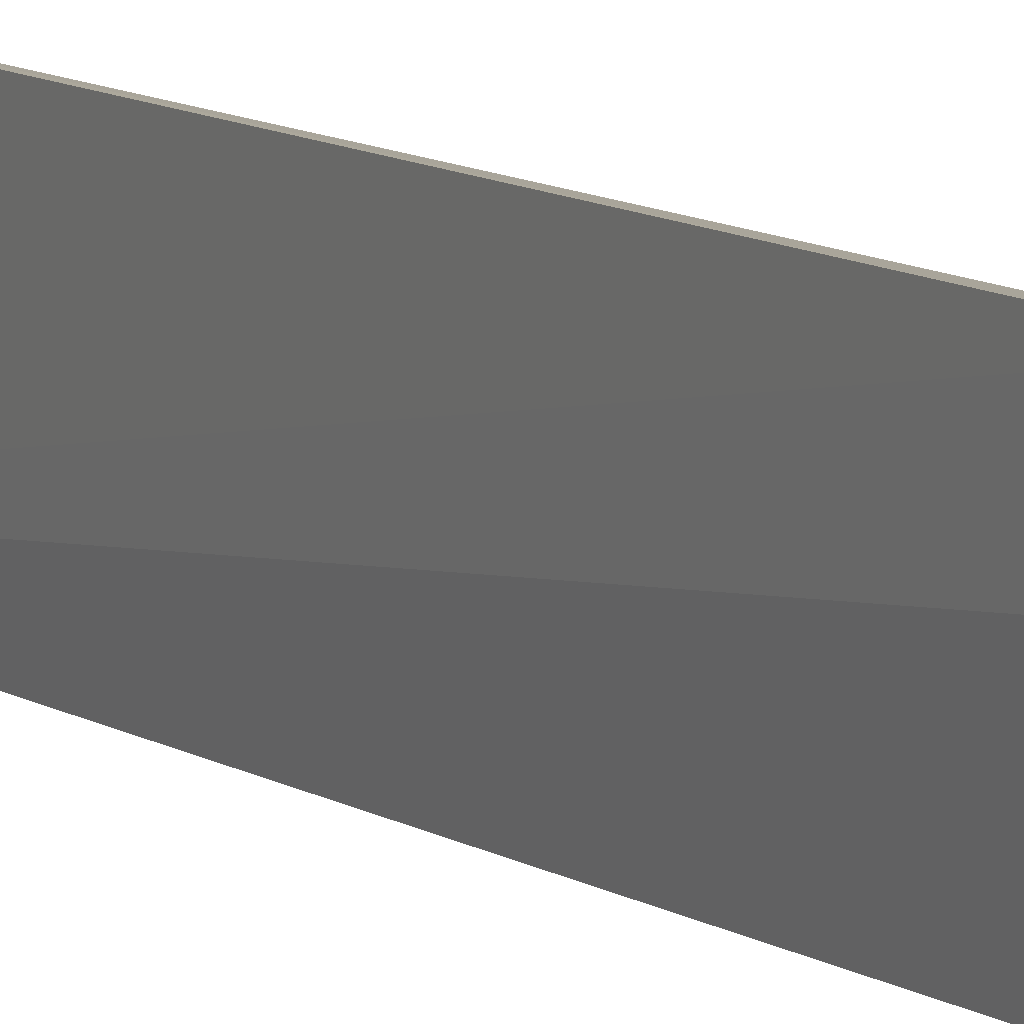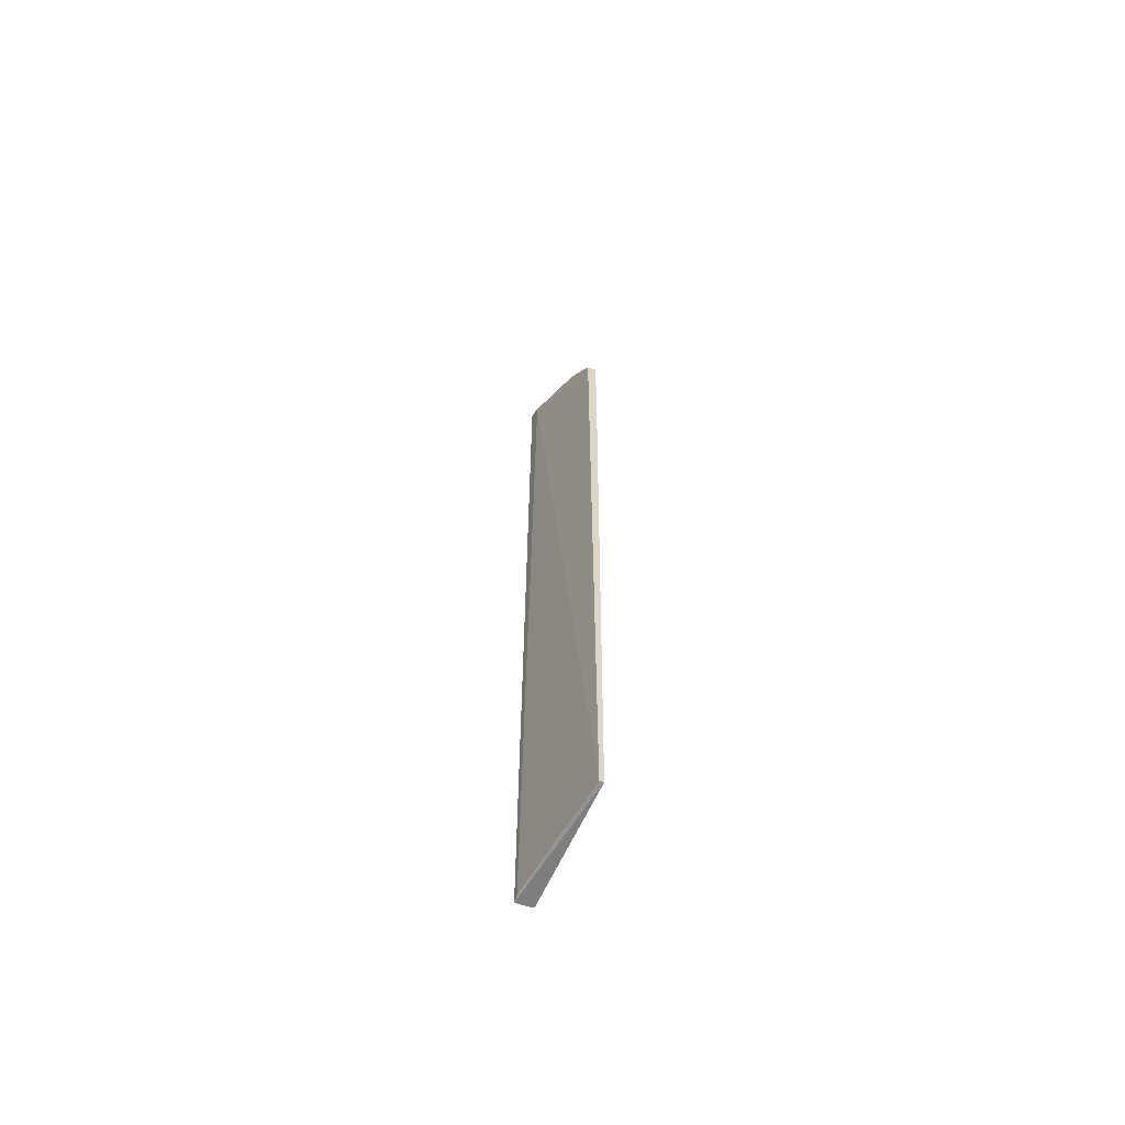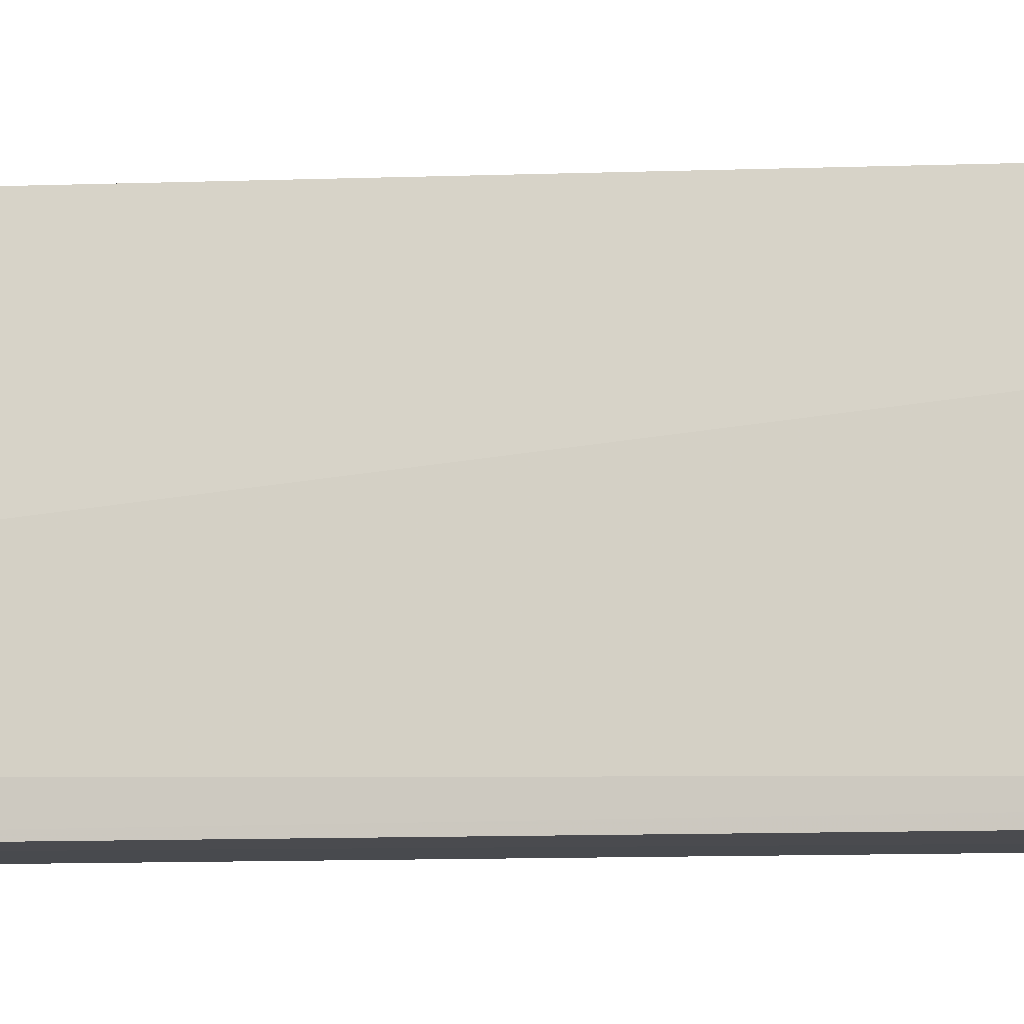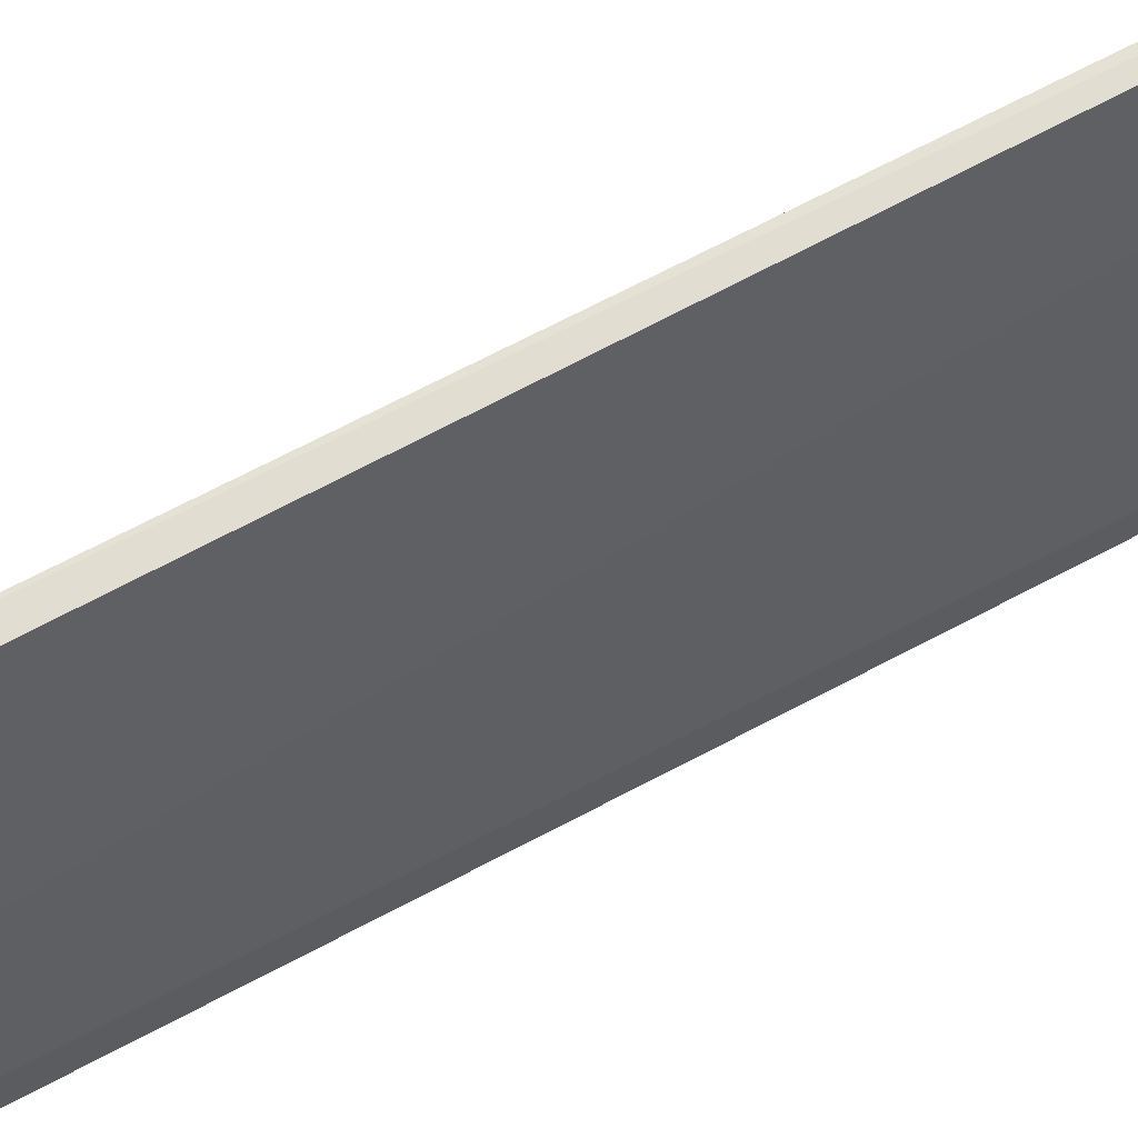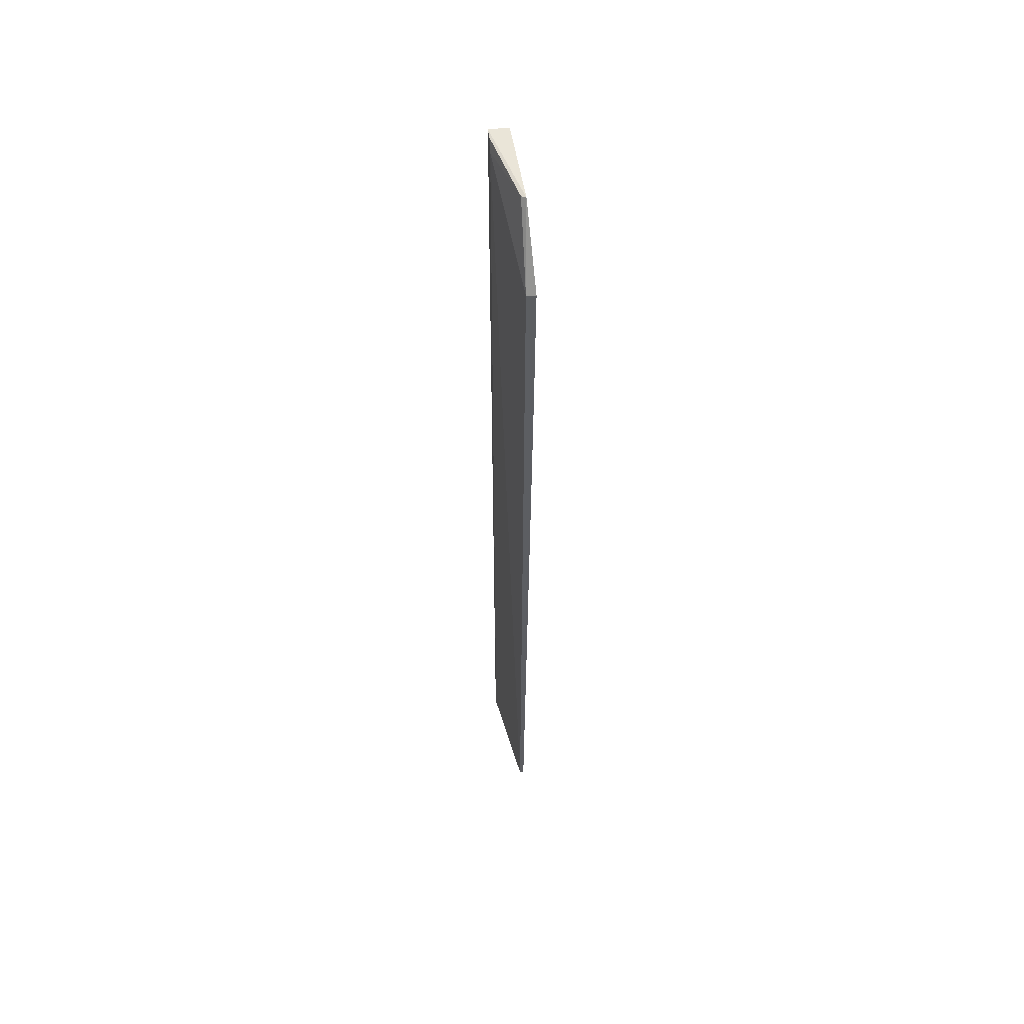
<metadata>
{"format":"obj","ext":"obj","renderer":"f3d","projection":"perspective","resolution":1024,"background":"white","views":[{"elev":9.0,"azim":150.2,"up":"+Z"},{"elev":-62.7,"azim":-23.5,"up":"+Y"},{"elev":-6.3,"azim":-81.4,"up":"+Z"},{"elev":64.3,"azim":-119.0,"up":"+Z"},{"elev":52.4,"azim":-6.2,"up":"+Y"}]}
</metadata>
<code>
v 0.01005 0.04446 0.06316
v 0.00921 -0.05364 0.06318
v 0.008616 -0.05487 0.04914
v 0.006566 0.05489 0.04951
v 0.008979 0.04443 0.06308
v 0.006564 -0.05508 0.05003
v 0.008832 0.05469 0.04924
v 0.009949 0.0294 0.06319
v 0.009536 0.0532 0.05812
v 0.00656 -0.05551 0.04943
v 0.00661 0.05341 0.05128
v 0.008729 -0.0537 0.06317
v 0.009906 0.04446 0.0598
v 0.009016 0.05316 0.05787
v 0.006628 0.05463 0.05053
f 7 3 4
f 8 2 3
f 8 1 5
f 9 5 1
f 9 7 4
f 10 3 2
f 10 6 4
f 10 4 3
f 11 4 6
f 12 11 6
f 12 5 11
f 12 8 5
f 12 2 8
f 12 10 2
f 12 6 10
f 13 3 7
f 13 8 3
f 13 1 8
f 13 9 1
f 13 7 9
f 14 11 5
f 14 5 9
f 15 4 11
f 15 11 14
f 15 14 9
f 15 9 4

</code>
